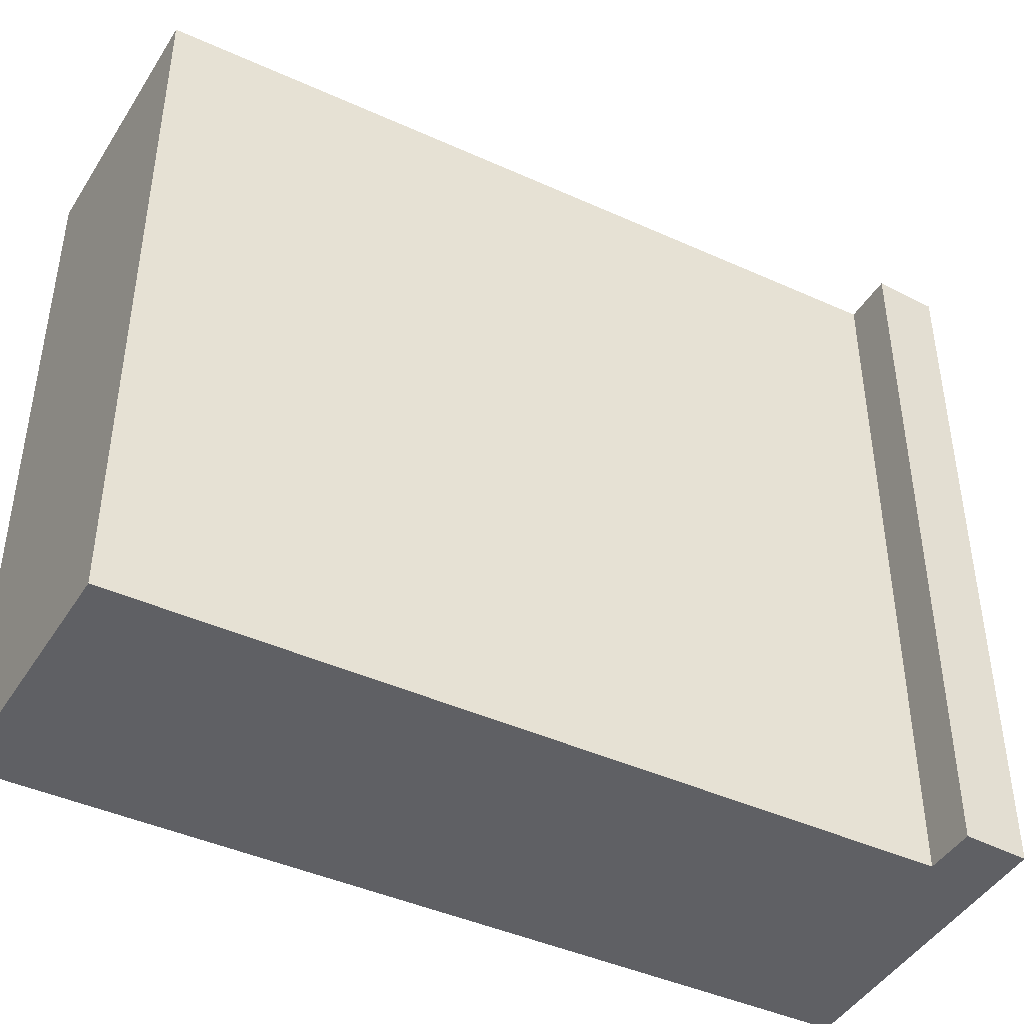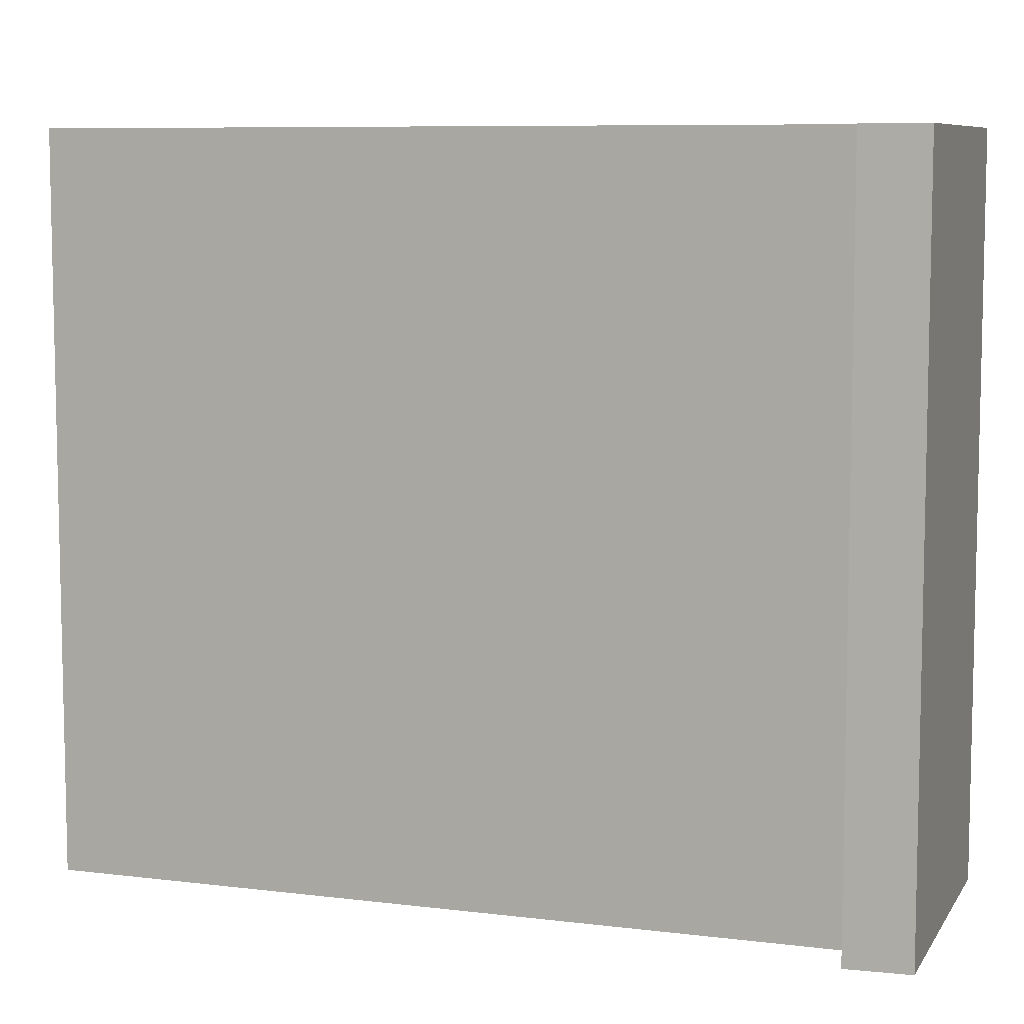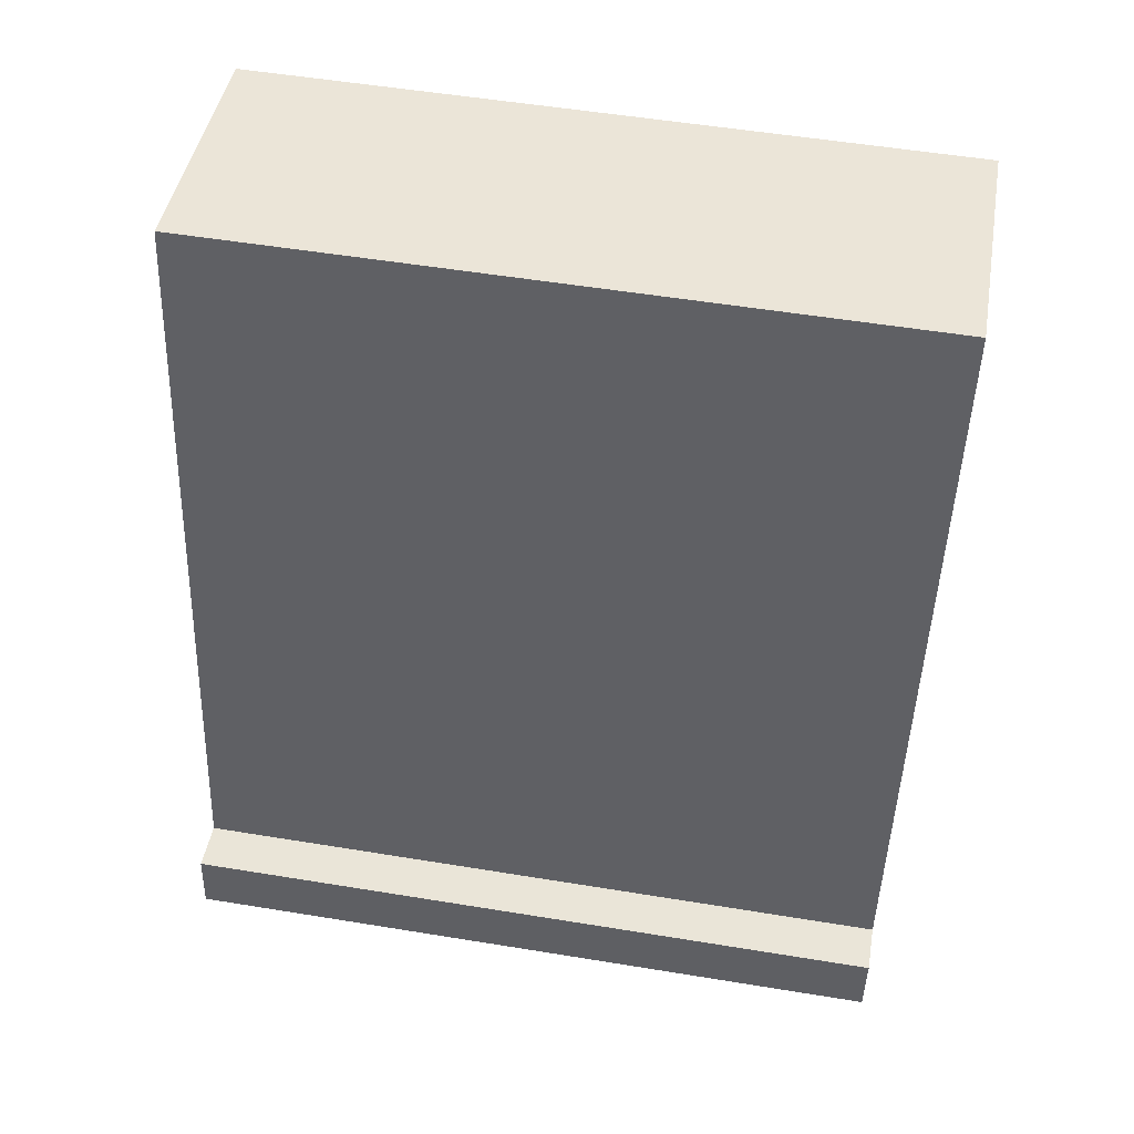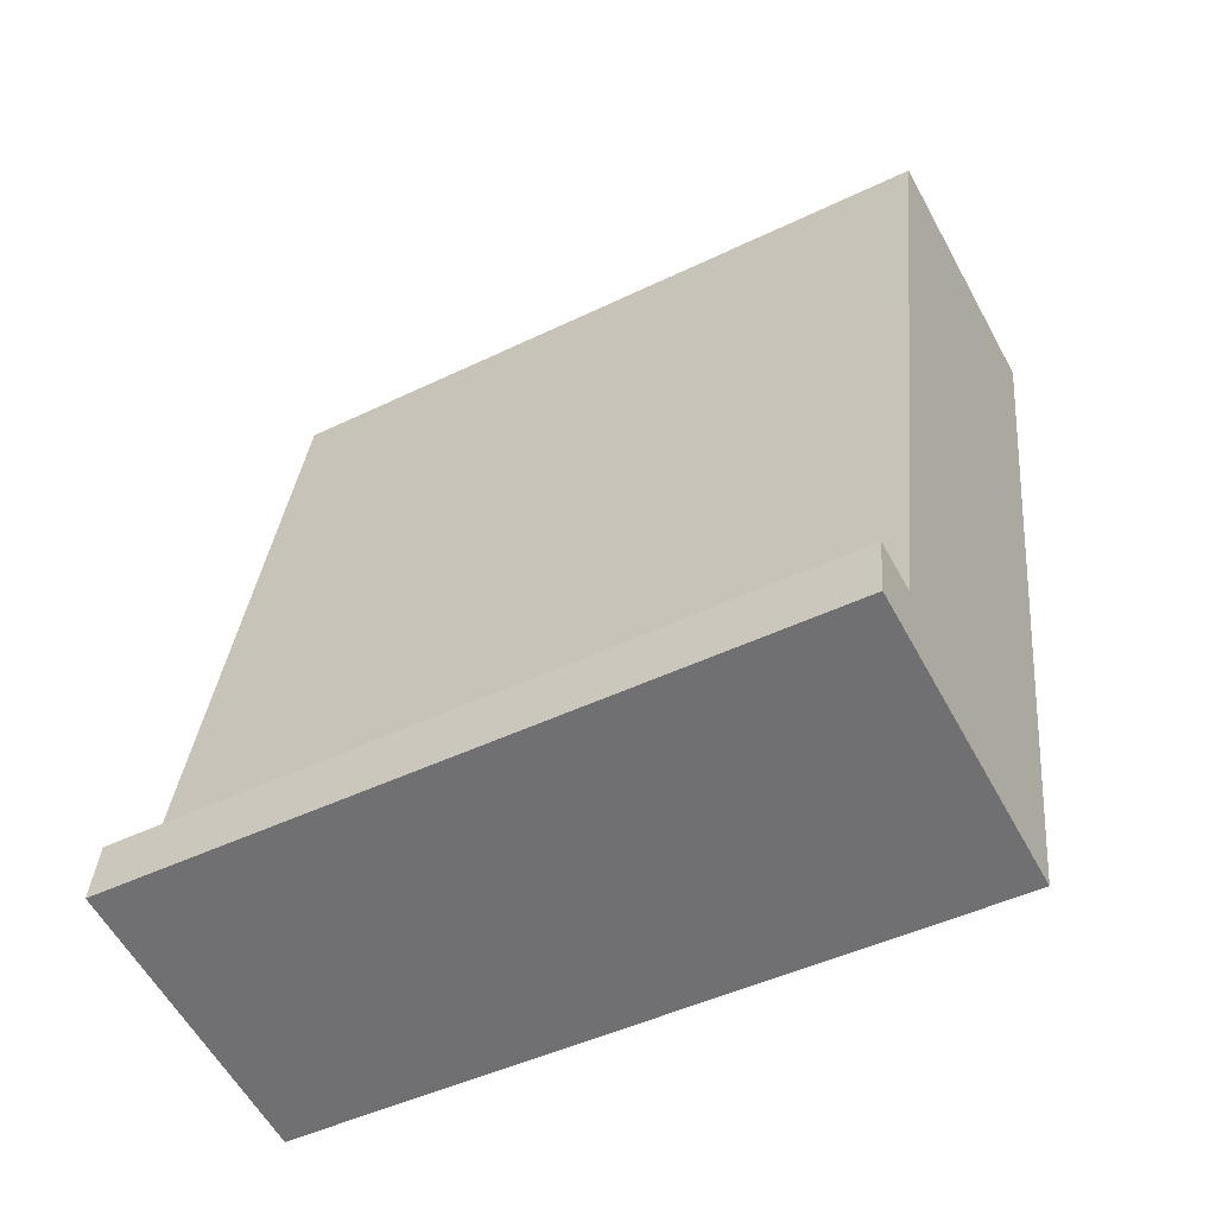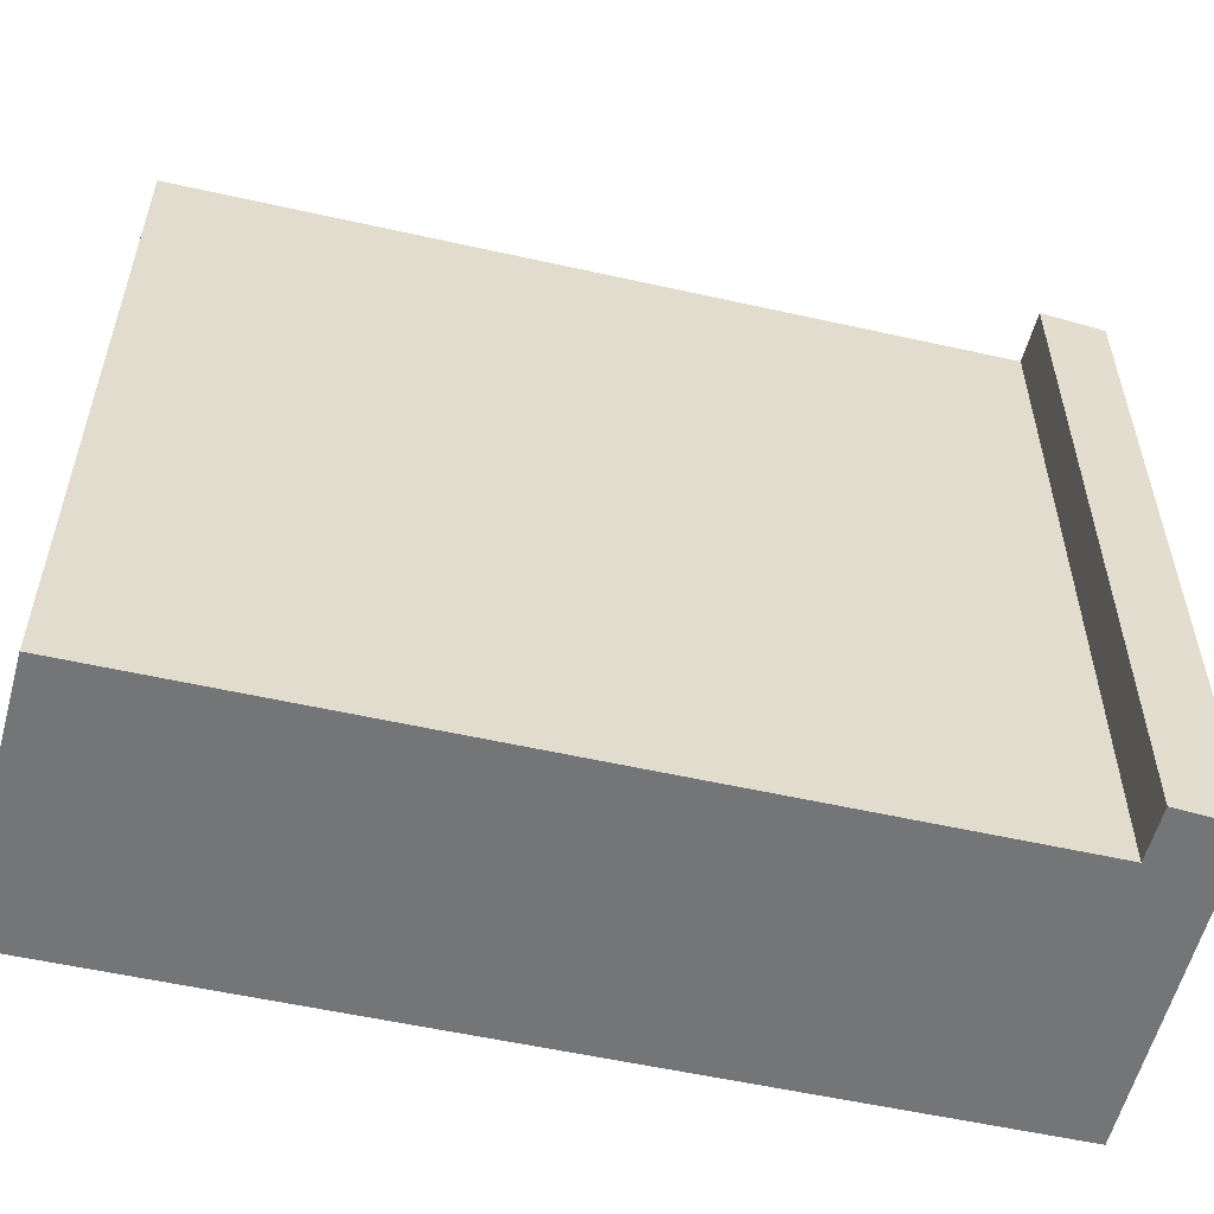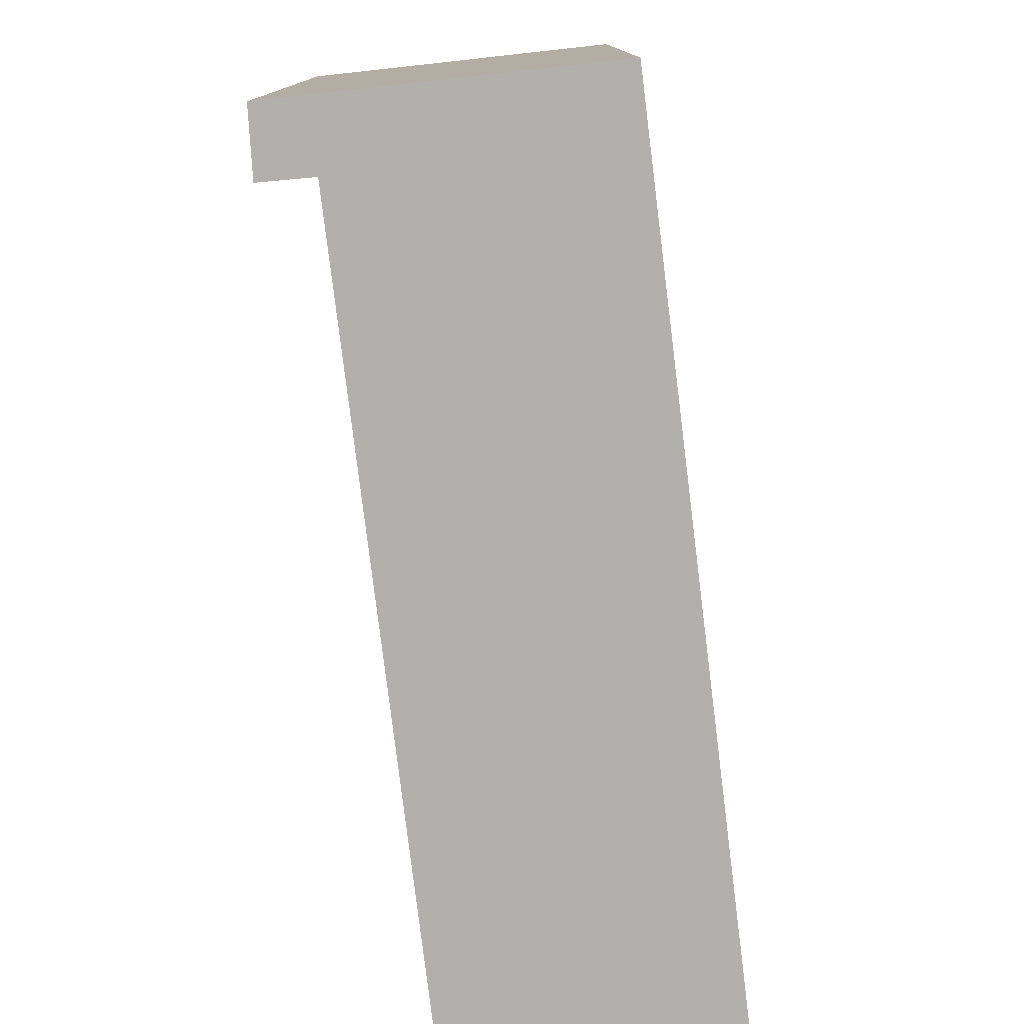
<metadata>
{"format":"obj","ext":"obj","renderer":"f3d","projection":"perspective","resolution":1024,"background":"white","views":[{"elev":-43.9,"azim":50.4,"up":"+Y"},{"elev":7.9,"azim":97.7,"up":"+Y"},{"elev":53.7,"azim":99.9,"up":"+Z"},{"elev":-46.1,"azim":119.0,"up":"+Z"},{"elev":-56.5,"azim":65.2,"up":"+Y"},{"elev":-78.6,"azim":175.3,"up":"+Y"}]}
</metadata>
<code>
v  3.233 4.9 -5.268
v  2.832 4.9 -4.904
v  3.172 4.9 -4.845
v  1.183 4.9 -5.665
v  0 4.9 3e-16
v  1.764 4.9 0.291
v  0 0 0
v  1.764 -1.782e-17 0.291
v  2.832 3.003e-16 -4.904
v  3.172 2.967e-16 -4.845
v  3.233 3.226e-16 -5.268
v  1.183 3.469e-16 -5.665
g defaultobject
f 1 2 3
f 2 1 4
f 2 4 5
f 5 6 2
f 7 6 5
f 6 7 8
f 9 3 2
f 3 9 10
f 8 2 6
f 2 8 9
f 10 1 3
f 1 10 11
f 11 4 1
f 4 11 12
f 12 5 4
f 5 12 7
f 11 10 12
f 9 12 10
f 8 12 9
f 7 12 8

</code>
